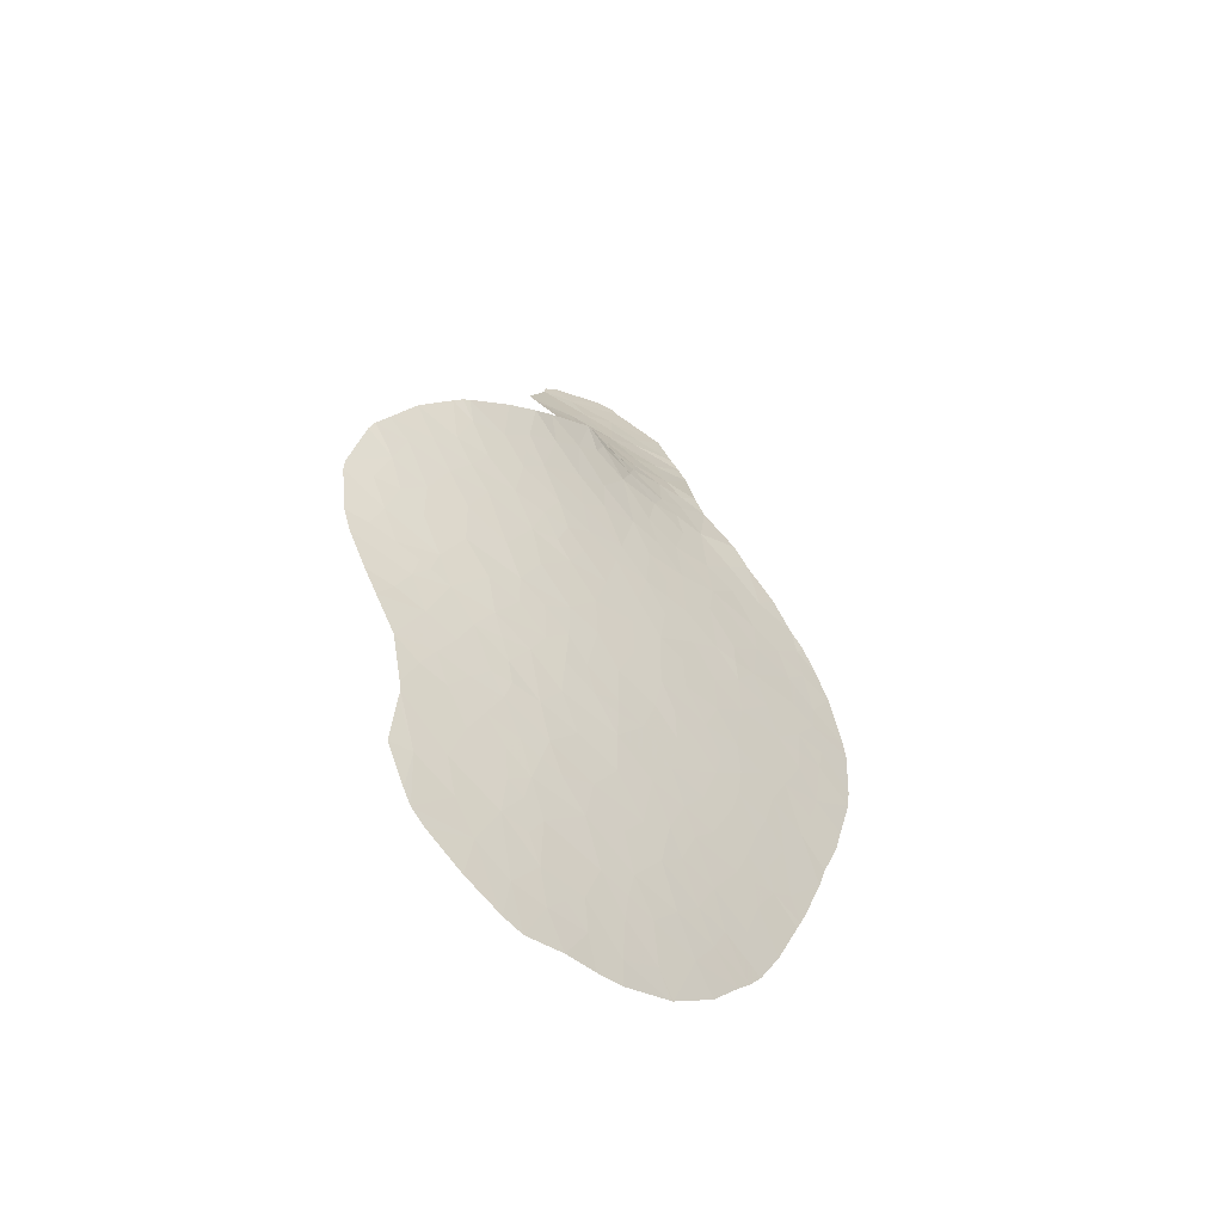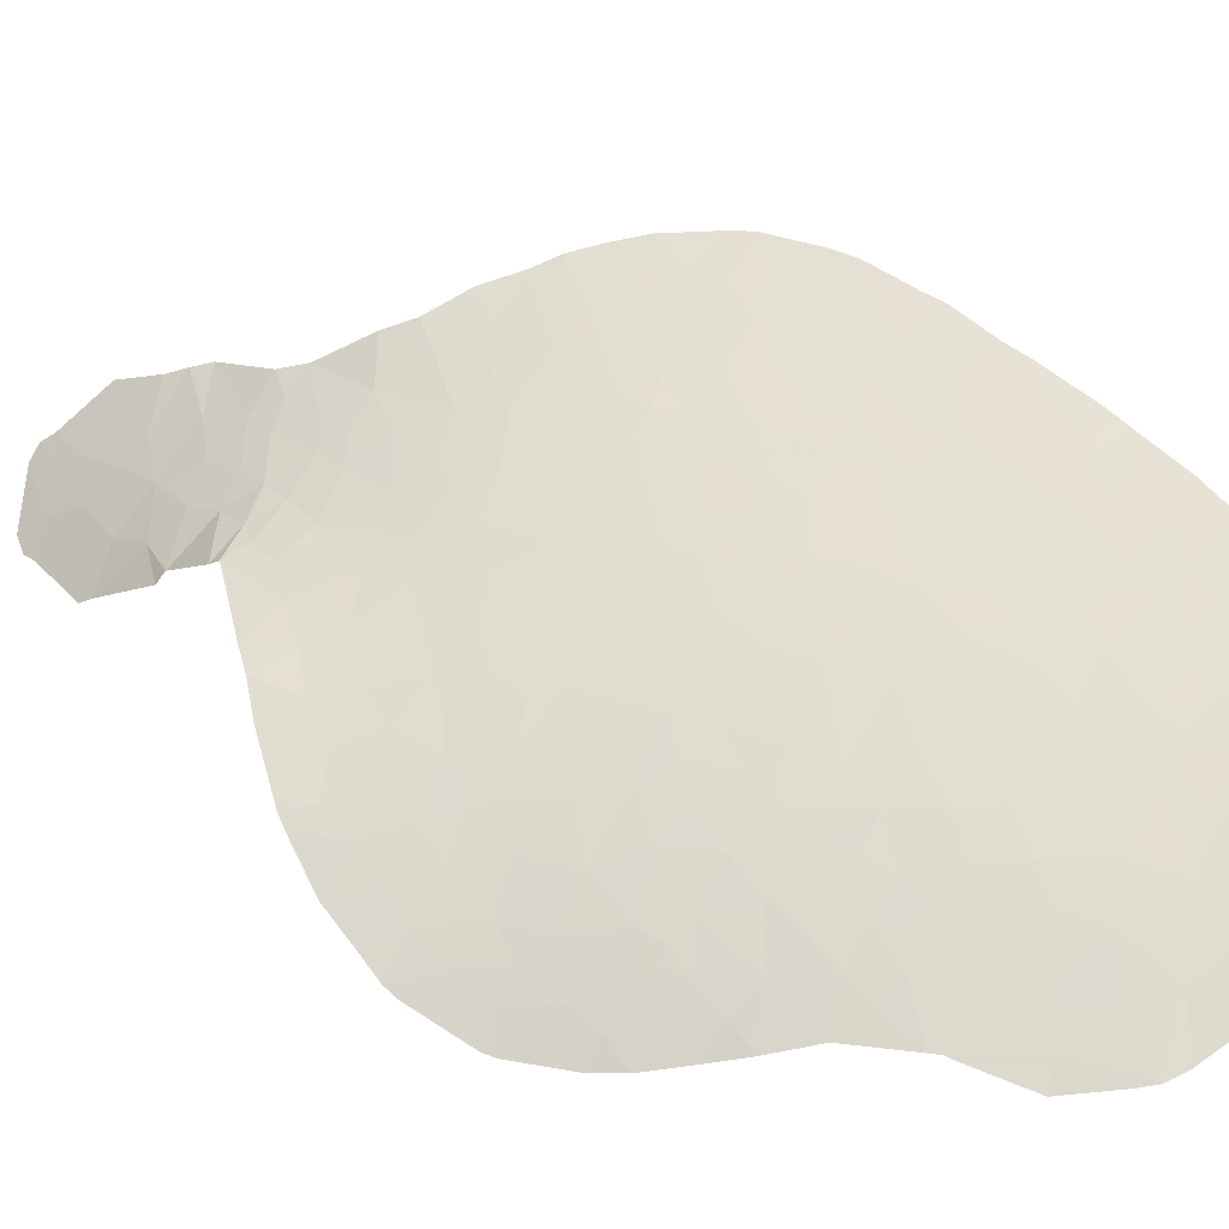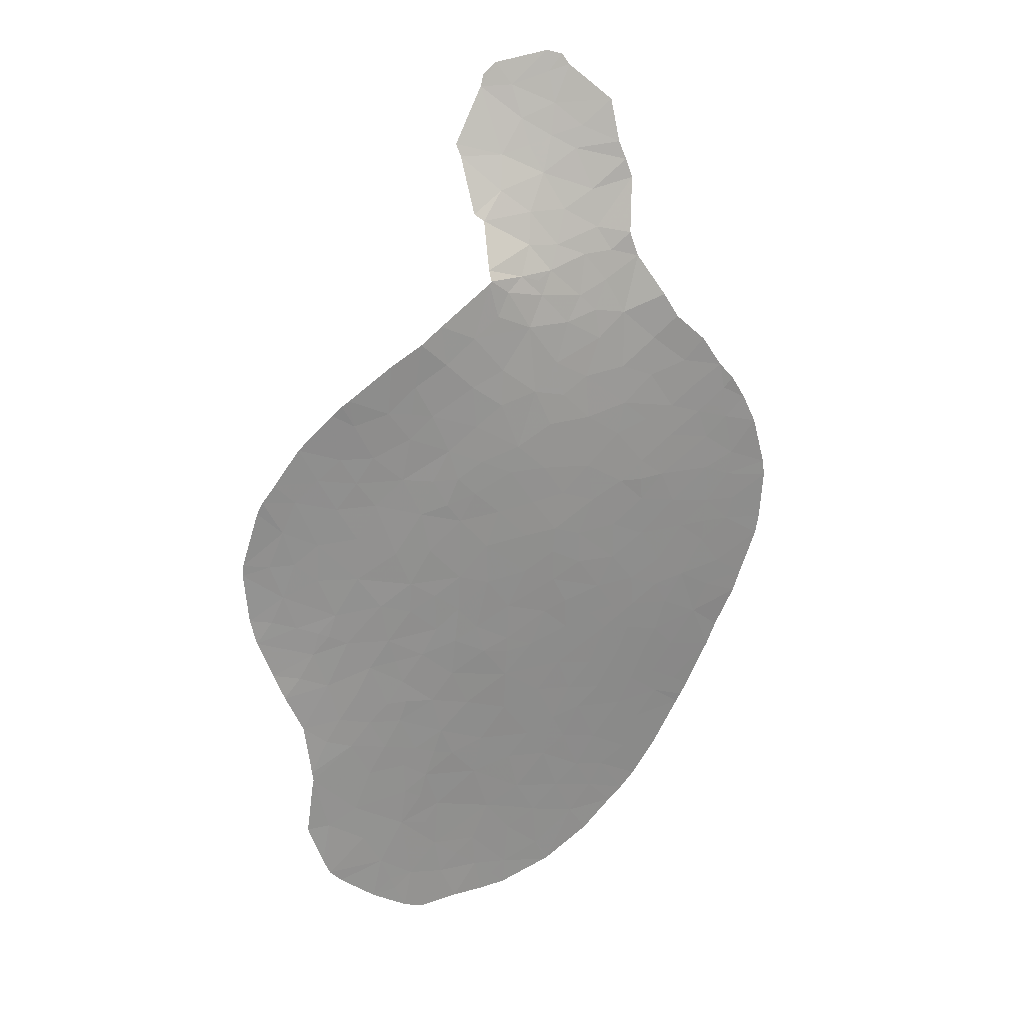
<metadata>
{"format":"obj","ext":"obj","renderer":"f3d","projection":"perspective","resolution":1024,"background":"white","views":[{"elev":-47.0,"azim":115.0,"up":"+Z"},{"elev":36.5,"azim":110.5,"up":"+Y"},{"elev":28.0,"azim":137.9,"up":"+Z"}]}
</metadata>
<code>
v -17.49 65.82 -45.83
v -16.65 65.27 -46.11
v -16.7 65.28 -45.69
v -28.48 70.31 -37.61
v -29.56 70.68 -37.3
v -29.56 70.91 -38.36
v -27.06 69.77 -37.59
v -26.42 69.29 -36.19
v -25.92 69.29 -37.02
v -25.72 69.04 -35.75
v -24.98 69.05 -37.69
v -24.83 68.89 -36.83
v -23.8 68.57 -37.04
v -23.02 68.36 -37.61
v -23.87 68.74 -38.52
v -24.76 69.18 -39.54
v -23.24 68.63 -40.43
v -22.73 68.31 -39.2
v -30.75 72.15 -44.25
v -31.6 72.47 -44.19
v -30.82 72.11 -43.5
v -30.27 71.64 -41.02
v -28.87 71.1 -41.36
v -29.94 71.63 -42.21
v -31.99 72.49 -42.63
v -30.32 71.45 -39.57
v -31.55 71.85 -38.62
v -31.36 71.96 -40.07
v -32.94 72.69 -40.76
v -32.08 72.41 -41.43
v -33.12 72.86 -41.84
v -32.65 72.45 -39.68
v -33.42 73.15 -44.27
v -34.27 73.5 -44.7
v -34.45 73.51 -43.8
v -33.45 73.25 -45.71
v -34.15 73.2 -41.03
v -34.02 73.06 -40.05
v -34.49 73.32 -40.68
v -35.37 73.79 -42.62
v -34.21 73.31 -42.24
v -33.44 73.06 -42.96
v -34.95 73.54 -41.55
v -28.93 70.9 -39.75
v -33.39 72.7 -38.91
v -27.71 69.72 -36.52
v -27.08 69.3 -35.73
v -27.68 69.55 -35.98
v -25.81 69.05 -35.67
v -28.83 67.79 -31.47
v -28.98 68.39 -32.42
v -27.91 67.31 -31.75
v -27.45 67.75 -32.92
v -27.75 68.97 -34.76
v -28.23 69.63 -35.69
v -21.62 68.25 -45.79
v -22.8 68.85 -45.85
v -22.6 68.63 -44.3
v -20.96 68.06 -47.92
v -22.04 68.57 -47.13
v -20.27 67.58 -46.66
v -20.37 67.51 -44.99
v -21.07 67.79 -43.71
v -21.11 68.25 -49.44
v -21.96 68.61 -48.3
v -25.27 70.34 -51.72
v -24.5 69.95 -50.51
v -25.36 70.34 -50.73
v -19.8 67.1 -43.71
v -20.52 67.43 -42.74
v -19.09 66.77 -45.1
v -18.97 66.81 -46.55
v -19.43 67.21 -48.09
v -19.73 67.48 -49.32
v -19.13 67.11 -48.95
v -18.81 66.91 -48.78
v -19.48 67.77 -53.82
v -19.18 67.5 -52.59
v -18.64 67.3 -53.48
v -19.86 67.77 -51.57
v -18.92 67.19 -51.05
v -17.92 66.82 -52.77
v -17.44 66.39 -51.37
v -18.49 66.3 -43.26
v -18.02 66.08 -44.46
v -17.48 65.69 -43.16
v -17.29 65.57 -43.6
v -16.7 65.47 -48.01
v -17.82 66.14 -47.13
v -18.28 66.32 -45.81
v -19.28 66.72 -42.47
v -18.75 66.35 -41.18
v -17.89 65.91 -42.53
v -20.06 67.12 -41.73
v -19.89 66.96 -39.94
v -20.58 67.36 -40.44
v -21.13 67.7 -41.79
v -21.75 67.92 -40.11
v -22.41 68.3 -41.22
v -22.53 68.29 -40.24
v -31.34 72.67 -51.05
v -31.74 72.79 -49.88
v -30.39 72.28 -49.67
v -30.19 72.24 -50.7
v -29.84 72.13 -51.62
v -29.26 71.88 -50.46
v -30.88 72.52 -51.92
v -35.52 74.09 -47.56
v -34.91 73.92 -49.21
v -33.91 73.53 -48.48
v -31.07 72.04 -41.82
v -28.75 71.26 -43.33
v -29.99 71.83 -44.19
v -27.44 70.52 -41.42
v -27.11 70.56 -43.13
v -28.02 70.61 -40.35
v -27.9 70.35 -39.08
v -35.82 74.09 -45.04
v -34.51 73.64 -45.8
v -34.28 73.6 -46.65
v -33.33 73.25 -46.59
v -35.66 74.1 -46.84
v -35.78 74.03 -44.45
v -32.04 72.7 -45.4
v -30.79 72.21 -45.1
v -30.38 72.36 -53.13
v -28.93 71.83 -53.2
v -29.85 72.19 -54.18
v -28.14 71.56 -53.94
v -28.79 71.84 -55.53
v -26.7 71.08 -55.81
v -27.53 71.37 -55.17
v -27.12 71.18 -54.2
v -32.54 73.13 -54.5
v -32.38 73.07 -54.8
v -31.42 72.74 -54.02
v -28.07 71.61 -56.71
v -31.39 72.77 -56.56
v -30.09 72.31 -56.38
v -30.66 72.49 -55.04
v -30.58 72.44 -54.09
v -23.73 70.17 -60.38
v -24.93 70.65 -60.59
v -24.35 70.46 -61.05
v -24.83 70.69 -61.58
v -23.71 70.08 -59.12
v -23.01 69.83 -59.69
v -23.9 70.34 -61.66
v -22.22 69.45 -58.97
v -20.12 68.55 -59.32
v -20.4 68.76 -60.25
v -19.7 68.51 -60.87
v -18.37 67.52 -57.25
v -19.57 68.18 -58.11
v -18.02 67.52 -58.84
v -18.2 67.67 -59.41
v -18.59 67.89 -59.87
v -22.35 69.61 -60.35
v -22.82 69.93 -61.68
v -21.48 69.4 -61.85
v -21.2 69.11 -60.14
v -21.02 68.82 -57.7
v -20.24 68.52 -58.38
v -21.92 69.39 -59.82
v -21.9 69.23 -57.92
v -21.26 68.83 -56.29
v -19.41 67.97 -56.66
v -20.03 68.16 -55.17
v -18.01 67.16 -55.1
v -17.95 67.15 -55.4
v -20.66 68.38 -54.08
v -22.06 69.17 -55.68
v -21.79 69.1 -56.65
v -22.43 69.41 -57.12
v -23.11 69.58 -54.89
v -23.91 69.97 -55.94
v -22.75 69.36 -53.78
v -22.43 69.27 -54.68
v -21.76 68.93 -54.38
v -25.19 70.37 -53.24
v -26.08 70.79 -54.7
v -25.31 70.52 -55.59
v -24.26 70.04 -54.47
v -23.79 69.75 -52.7
v -26.54 70.89 -52.74
v -27.78 71.39 -52.94
v -22.5 69.15 -52.33
v -21.56 68.69 -52.19
v -21.27 68.6 -53.01
v -20.89 68.35 -52.19
v -20.21 68.06 -52.9
v -18 67.12 -54.75
v -17.98 67.27 -56.65
v -17.63 67.13 -57.3
v -18.01 67.39 -57.8
v -18.03 66.63 -50.61
v -17.19 66.08 -50.38
v -18.56 66.84 -49.65
v -26.73 71.33 -60.96
v -26.27 71.11 -60.05
v -26.66 71.31 -60.99
v -26.22 71.01 -58.39
v -25.14 70.63 -58.97
v -27.76 71.59 -58.9
v -28.37 71.86 -59.91
v -27.19 71.32 -57.45
v -29.11 71.99 -56.97
v -30.53 72.49 -57.83
v -29.99 72.33 -58.41
v -29.47 72.18 -58.86
v -28.6 71.84 -57.86
v -25.59 70.7 -57.1
v -24.35 70.24 -57.71
v -25.32 70.64 -58.04
v -28.63 71.68 -51.97
v -23.47 69.45 -49.86
v -22.26 68.89 -50.24
v -23.29 69.44 -51.29
v -23.51 69.07 -44.06
v -23.94 69.31 -44.78
v -22.86 69.02 -47.78
v -23.78 69.41 -47.14
v -27.38 71.19 -51.65
v -25.41 70.32 -50.13
v -26.33 70.72 -50.59
v -24.83 69.8 -45.99
v -24.79 69.89 -47.54
v -23.67 69.45 -48.49
v -22.84 69.1 -49.22
v -23.96 69.19 -43.06
v -24.53 69.5 -43.76
v -23.09 68.77 -43.02
v -20.45 67.27 -39.42
v -27.39 70.9 -45.73
v -27.27 70.91 -46.69
v -26.28 70.43 -45.82
v -26.21 70.5 -47.33
v -27.26 70.97 -47.9
v -28.27 71.35 -47.32
v -22.06 68.24 -42.81
v -23.73 68.97 -41.9
v -21.28 68.75 -55.07
v -22.09 69.23 -56.48
v -20.84 69.1 -61.61
v -20.54 68.87 -60.72
v -26.57 71.28 -61.02
v -32.03 72.93 -51.91
v -31.27 72.67 -53.02
v -32.2 73 -53.61
v -32.8 73.22 -54.01
v -33.61 73.49 -52.29
v -32.97 73.24 -50.6
v -33.95 73.59 -51.45
v -32.02 72.91 -50.86
v -28.88 71.43 -44.78
v -27.75 70.93 -44.29
v -21.95 67.91 -38.29
v -32.42 73 -48.76
v -31.35 72.61 -48.98
v -31.84 72.8 -49.21
v -30.35 72.22 -48.49
v -25.51 70.28 -48.72
v -26.62 70.47 -44.48
v -24.85 69.53 -42.51
v -28.29 71.28 -46.1
v -29.6 71.88 -47.39
v -29.66 71.82 -45.99
v -30.77 72.28 -46.59
v -27.69 71.2 -48.94
v -27.69 71.25 -50.09
v -29.01 71.7 -48.56
v -28.66 71.61 -49.71
v -26.9 70.88 -49.25
v -31.45 72.6 -47.88
v -33.26 73.25 -47.41
v -32.38 72.89 -46.6
v -26.21 70.08 -42.12
v -25.73 69.68 -40.39
v -24.77 69.34 -41.08
v -27 70.15 -40.06
v -25.88 70.03 -43.11
v -29.55 71.95 -49.57
v -33.49 73.4 -49.46
v -34.64 73.84 -50.01
v -25.35 69.92 -44.66
v -24.29 69.78 -49.4
v -20.21 67.14 -39.61
v -18.13 66.45 -48.46
v -17.37 65.93 -48.14
v -16.82 65.68 -48.97
v -20.41 67.96 -50.5
v -21.49 68.58 -51.3
v -21.32 68.42 -50.37
v -23.19 69.44 -52.1
v -25.9 68.82 -35.34
v -26.54 67.83 -33.86
v -30.21 70.01 -34.37
v -29.56 70.05 -35.27
v -30.5 70.49 -35.21
v -31.38 71.02 -35.51
v -31.24 70.73 -34.64
v -30.21 68.8 -31.64
v -30.6 68.73 -30.88
v -29.57 68.16 -31.18
v -29.29 69.2 -33.67
v -30.39 69.55 -33.06
v -28.14 68.6 -33.67
v -31.79 70.19 -32.76
v -31.7 69.94 -32.11
v -31.6 69.67 -31.47
v -29.95 67.92 -30.08
v -27.98 66.05 -29.49
v -28.85 67.33 -30.57
v -26.67 66.16 -31.36
v -26.68 66.41 -31.77
v -30.05 67.5 -29.01
v -30.7 67.9 -28.79
v -31.69 69.12 -30.02
v -28.61 66.19 -28.68
v -28.87 66.77 -29.43
v -30.16 67.26 -28.29
v -30.56 67.64 -28.43
v -28.15 66.01 -29.08
v -28.71 69.46 -34.85
v -30.11 70.63 -36.26
v -26.37 67.49 -33.65
v -29.1 70.31 -36.71
v -30.56 71.18 -37.51
v -32.04 71.84 -37
v -32.44 72.18 -37.88
v -25.9 69.57 -39.05
f 1 2 3
f 4 5 6
f 8 7 9
f 9 10 8
f 9 11 10
f 13 12 11
f 12 10 11
f 10 12 13
f 14 13 15
f 13 11 15
f 15 11 16
f 16 17 15
f 17 18 15
f 20 19 21
f 23 22 24
f 20 21 25
f 26 27 28
f 30 29 31
f 32 29 28
f 29 30 28
f 34 33 35
f 36 33 34
f 37 31 29
f 29 38 37
f 37 38 39
f 40 35 41
f 35 42 41
f 43 40 41
f 6 26 44
f 45 38 32
f 29 32 38
f 4 7 46
f 7 8 46
f 8 47 46
f 47 48 46
f 49 8 10
f 8 49 47
f 50 51 52
f 51 53 52
f 47 54 55
f 57 56 58
f 60 59 61
f 61 56 60
f 56 62 63
f 63 58 56
f 64 59 65
f 66 67 68
f 63 69 70
f 69 62 71
f 62 61 71
f 61 72 71
f 73 74 75
f 73 75 76
f 78 77 79
f 80 78 81
f 78 82 81
f 82 83 81
f 73 72 61
f 84 85 86
f 87 86 85
f 2 1 89
f 89 88 2
f 72 89 90
f 84 69 71
f 71 85 84
f 92 91 93
f 91 84 93
f 71 90 85
f 91 69 84
f 94 92 95
f 95 96 94
f 94 91 92
f 69 91 70
f 91 94 70
f 97 70 94
f 98 99 97
f 97 96 98
f 97 94 96
f 100 17 99
f 102 101 103
f 101 104 103
f 104 105 106
f 105 104 107
f 104 101 107
f 108 109 110
f 111 30 25
f 24 21 113
f 113 112 24
f 115 114 112
f 114 23 112
f 25 30 31
f 44 116 117
f 34 118 119
f 119 36 34
f 119 120 36
f 120 121 36
f 120 119 122
f 119 118 122
f 43 41 37
f 41 31 37
f 122 108 120
f 43 37 39
f 35 123 34
f 123 118 34
f 40 123 35
f 25 31 42
f 19 113 21
f 28 22 26
f 111 22 30
f 22 28 30
f 22 23 44
f 44 26 22
f 111 25 21
f 21 24 111
f 20 124 125
f 127 126 128
f 127 128 129
f 128 130 129
f 132 131 133
f 134 135 136
f 132 130 137
f 137 131 132
f 138 139 140
f 139 130 140
f 130 128 140
f 136 135 140
f 135 138 140
f 141 140 128
f 141 136 140
f 141 128 126
f 142 143 144
f 144 143 145
f 146 142 147
f 144 148 142
f 148 144 145
f 149 146 147
f 150 151 152
f 153 154 156
f 156 155 153
f 152 157 150
f 154 150 156
f 150 157 156
f 158 142 159
f 142 148 159
f 160 158 159
f 151 150 161
f 162 163 154
f 162 149 161
f 161 150 162
f 149 164 161
f 163 162 150
f 164 158 161
f 164 149 158
f 162 165 149
f 166 162 167
f 167 168 166
f 168 167 169
f 167 153 169
f 153 170 169
f 77 171 168
f 166 172 173
f 162 166 173
f 174 162 173
f 162 174 165
f 174 172 176
f 172 175 176
f 178 177 175
f 179 177 178
f 180 181 183
f 181 182 183
f 183 184 180
f 181 180 185
f 185 133 181
f 133 186 129
f 133 185 186
f 188 187 189
f 189 190 188
f 177 179 189
f 189 187 177
f 171 77 191
f 191 189 171
f 190 189 191
f 171 189 179
f 77 192 79
f 192 82 79
f 153 193 170
f 193 153 194
f 170 193 194
f 153 155 195
f 195 155 194
f 195 194 153
f 196 83 197
f 196 197 198
f 81 83 196
f 200 199 201
f 203 202 200
f 202 204 200
f 204 199 200
f 204 205 199
f 202 206 204
f 207 130 139
f 130 207 137
f 138 208 139
f 208 209 207
f 207 139 208
f 210 204 211
f 137 207 211
f 206 137 211
f 211 204 206
f 207 209 211
f 209 210 211
f 212 131 206
f 206 202 212
f 182 131 212
f 174 213 149
f 213 146 149
f 213 174 176
f 172 178 175
f 213 203 146
f 214 212 202
f 213 214 203
f 214 202 203
f 179 178 172
f 165 174 149
f 131 137 206
f 204 210 205
f 182 176 183
f 176 175 183
f 66 180 184
f 215 127 186
f 180 66 185
f 105 215 106
f 105 107 126
f 217 216 218
f 219 220 58
f 220 57 58
f 221 60 222
f 60 57 222
f 186 223 215
f 68 224 225
f 222 226 227
f 65 221 229
f 221 228 229
f 65 59 60
f 220 226 222
f 222 57 220
f 220 219 231
f 219 230 231
f 230 219 232
f 219 58 232
f 98 96 233
f 234 235 236
f 235 237 236
f 238 235 239
f 237 235 238
f 99 240 97
f 240 63 70
f 70 97 240
f 241 230 232
f 217 229 216
f 221 65 60
f 175 177 183
f 177 184 183
f 182 181 131
f 176 182 212
f 212 213 176
f 212 214 213
f 242 179 172
f 171 179 242
f 242 168 171
f 172 243 173
f 174 243 172
f 243 174 173
f 77 168 169
f 169 192 77
f 166 168 242
f 242 172 166
f 244 152 245
f 152 151 245
f 153 167 154
f 151 161 245
f 245 161 244
f 163 150 154
f 158 160 161
f 160 244 161
f 167 162 154
f 158 149 147
f 147 142 158
f 143 246 145
f 203 200 143
f 200 246 143
f 200 201 246
f 143 142 146
f 146 203 143
f 107 247 248
f 248 126 107
f 247 249 248
f 249 136 248
f 136 141 126
f 248 136 126
f 131 181 133
f 130 132 129
f 132 133 129
f 127 129 186
f 250 134 249
f 249 134 136
f 251 250 249
f 249 247 251
f 215 105 127
f 105 126 127
f 247 252 251
f 252 253 251
f 247 107 101
f 252 247 254
f 247 101 254
f 102 252 254
f 101 102 254
f 255 256 112
f 256 115 112
f 257 14 18
f 259 258 260
f 259 102 103
f 102 259 260
f 103 261 259
f 262 227 237
f 256 263 115
f 264 230 241
f 265 234 255
f 234 256 255
f 265 239 235
f 266 267 268
f 256 234 263
f 234 236 263
f 270 269 272
f 269 271 272
f 270 272 106
f 225 273 270
f 239 271 238
f 271 269 238
f 259 274 258
f 261 274 259
f 275 120 110
f 120 108 110
f 120 275 121
f 276 121 275
f 276 36 121
f 274 276 258
f 276 275 258
f 36 276 124
f 277 264 279
f 279 278 277
f 114 280 116
f 23 114 116
f 116 44 23
f 116 280 117
f 113 255 112
f 274 268 276
f 125 124 268
f 124 276 268
f 267 125 268
f 113 125 267
f 267 255 113
f 19 125 113
f 258 275 110
f 17 100 18
f 16 278 279
f 23 24 112
f 277 114 115
f 114 277 280
f 277 278 280
f 277 281 264
f 281 277 115
f 271 266 261
f 255 267 265
f 239 266 271
f 103 282 261
f 282 271 261
f 258 283 252
f 252 102 258
f 260 258 102
f 283 258 110
f 284 283 109
f 283 110 109
f 283 284 252
f 253 252 284
f 17 16 279
f 279 241 17
f 17 241 99
f 282 103 106
f 272 271 282
f 282 106 272
f 103 104 106
f 220 285 226
f 285 220 231
f 285 281 263
f 281 115 263
f 281 285 231
f 231 264 281
f 264 241 279
f 100 99 98
f 18 100 98
f 257 18 98
f 98 233 257
f 266 239 265
f 265 267 266
f 261 266 268
f 268 274 261
f 273 269 270
f 269 273 238
f 263 236 285
f 236 226 285
f 240 58 63
f 232 58 240
f 264 231 230
f 273 262 238
f 262 237 238
f 262 273 224
f 273 225 224
f 225 270 223
f 223 270 106
f 106 215 223
f 262 286 227
f 286 228 227
f 286 262 224
f 224 67 286
f 286 67 216
f 286 216 228
f 216 67 218
f 234 265 235
f 237 227 226
f 226 236 237
f 240 99 241
f 241 232 240
f 228 216 229
f 233 96 287
f 287 96 95
f 72 90 71
f 90 1 85
f 93 84 86
f 89 1 90
f 73 76 288
f 72 73 89
f 73 288 89
f 89 288 289
f 288 198 290
f 198 197 290
f 289 288 290
f 88 89 289
f 82 78 79
f 81 196 198
f 77 78 191
f 78 80 191
f 80 190 191
f 291 292 190
f 190 80 291
f 293 64 217
f 292 293 217
f 291 293 292
f 293 291 64
f 59 73 61
f 291 74 64
f 74 291 81
f 81 198 74
f 288 76 198
f 76 75 198
f 75 74 198
f 60 56 57
f 81 291 80
f 294 218 184
f 177 187 184
f 187 294 184
f 294 187 218
f 190 292 188
f 74 73 59
f 59 64 74
f 69 63 62
f 61 62 56
f 185 223 186
f 66 225 223
f 223 185 66
f 225 66 68
f 187 292 217
f 217 218 187
f 188 292 187
f 218 67 66
f 66 184 218
f 224 68 67
f 64 65 229
f 229 217 64
f 227 228 222
f 228 221 222
f 54 47 295
f 295 296 54
f 298 297 299
f 300 299 301
f 303 302 304
f 302 51 304
f 305 306 297
f 51 305 307
f 309 308 306
f 51 50 304
f 306 51 302
f 302 309 306
f 303 310 302
f 310 309 302
f 311 303 304
f 312 313 52
f 52 314 312
f 314 52 315
f 311 304 313
f 316 317 311
f 317 318 311
f 318 303 311
f 320 319 321
f 321 316 320
f 321 322 316
f 319 312 323
f 319 320 312
f 320 313 312
f 320 316 311
f 311 313 320
f 310 303 318
f 317 316 322
f 324 305 297
f 297 298 324
f 297 301 299
f 325 298 299
f 300 325 299
f 324 298 55
f 301 297 308
f 297 306 308
f 307 54 296
f 305 324 307
f 324 54 307
f 55 54 324
f 326 53 296
f 53 326 315
f 315 52 53
f 313 50 52
f 50 313 304
f 306 305 51
f 53 51 307
f 307 296 53
f 49 295 47
f 47 55 48
f 5 327 325
f 325 327 298
f 327 55 298
f 55 46 48
f 55 327 46
f 327 4 46
f 327 5 4
f 325 328 5
f 329 328 300
f 328 325 300
f 330 27 329
f 27 328 329
f 45 32 330
f 32 27 330
f 26 6 328
f 328 27 26
f 41 42 31
f 27 32 28
f 42 35 33
f 20 125 19
f 36 124 33
f 124 20 33
f 25 42 20
f 42 33 20
f 22 111 24
f 278 331 280
f 18 14 15
f 7 331 11
f 11 9 7
f 328 6 5
f 7 4 117
f 16 11 331
f 117 4 6
f 6 44 117
f 7 117 280
f 280 331 7
f 331 278 16
f 1 3 85
f 3 87 85
f 88 289 290

</code>
